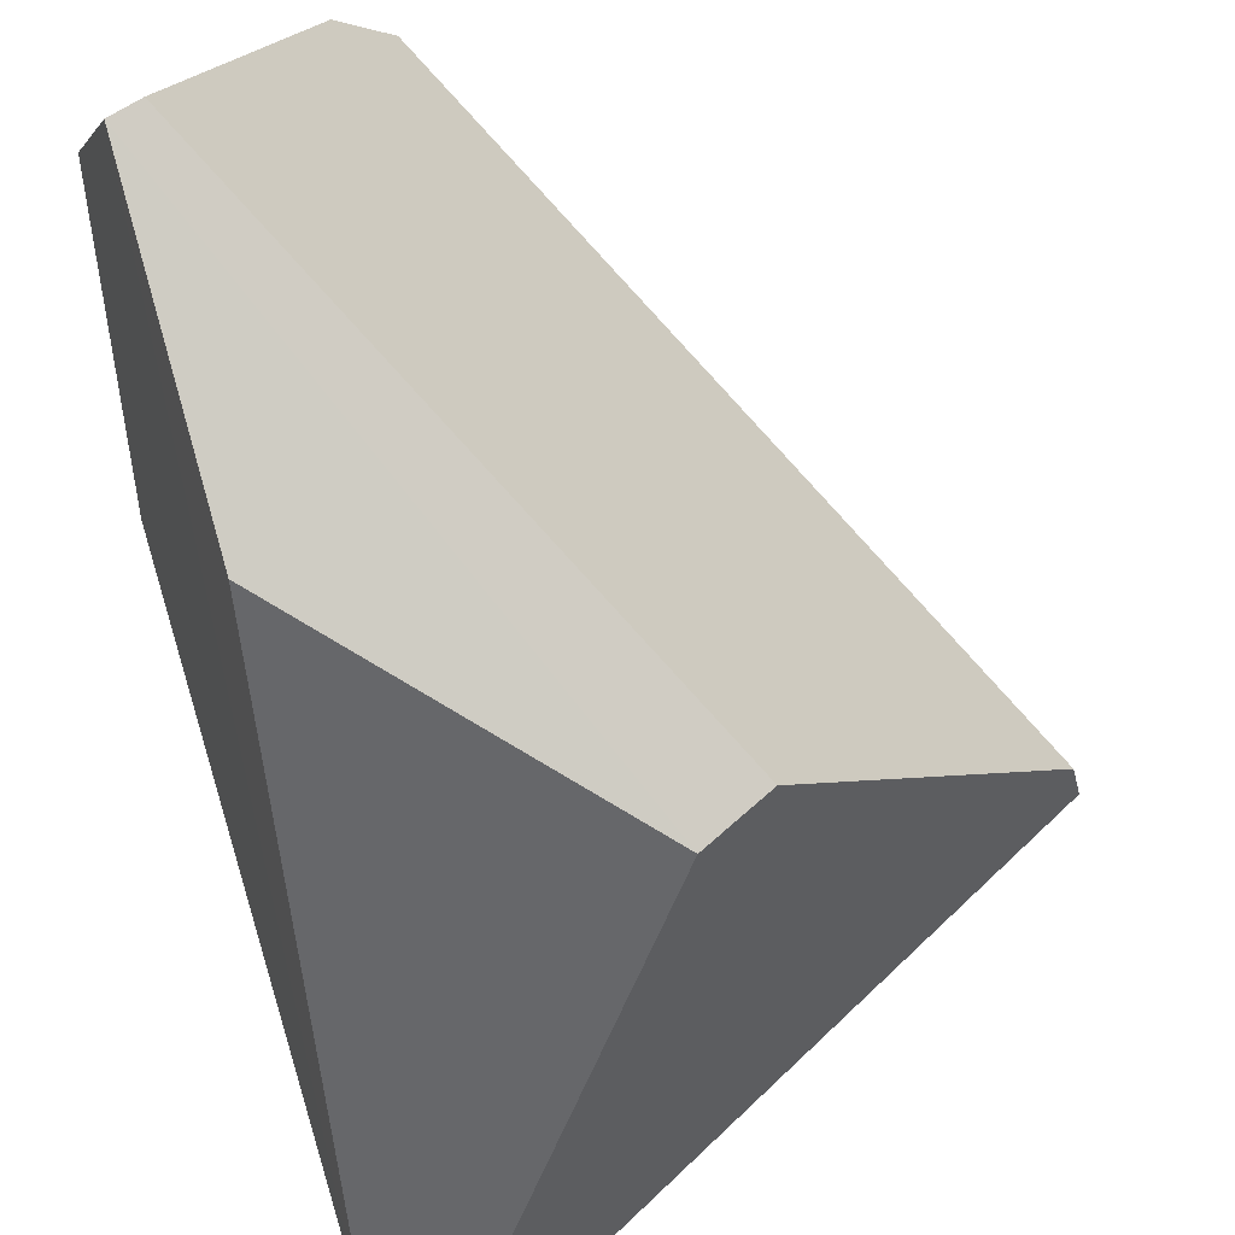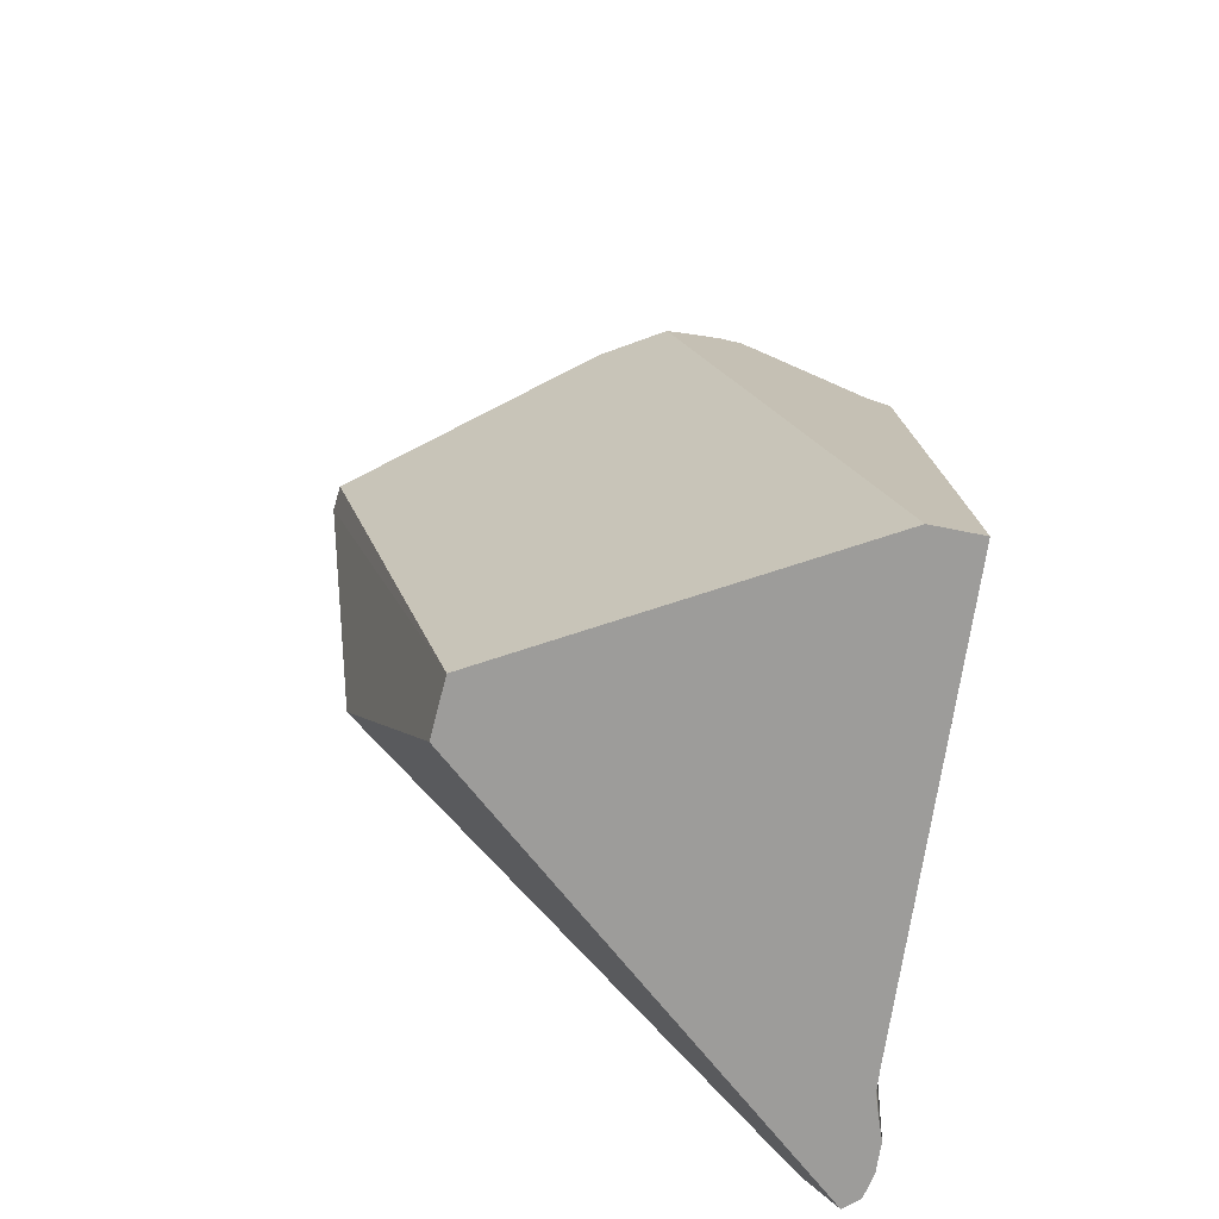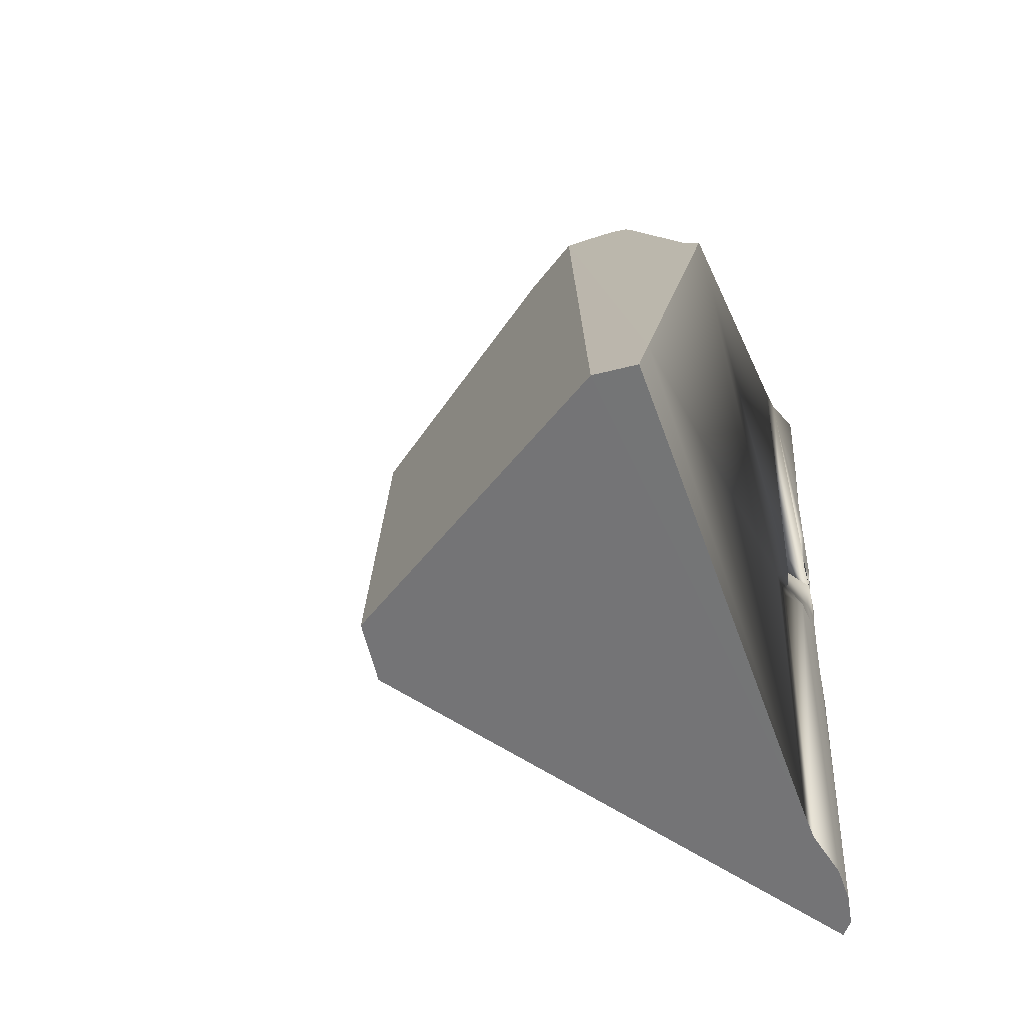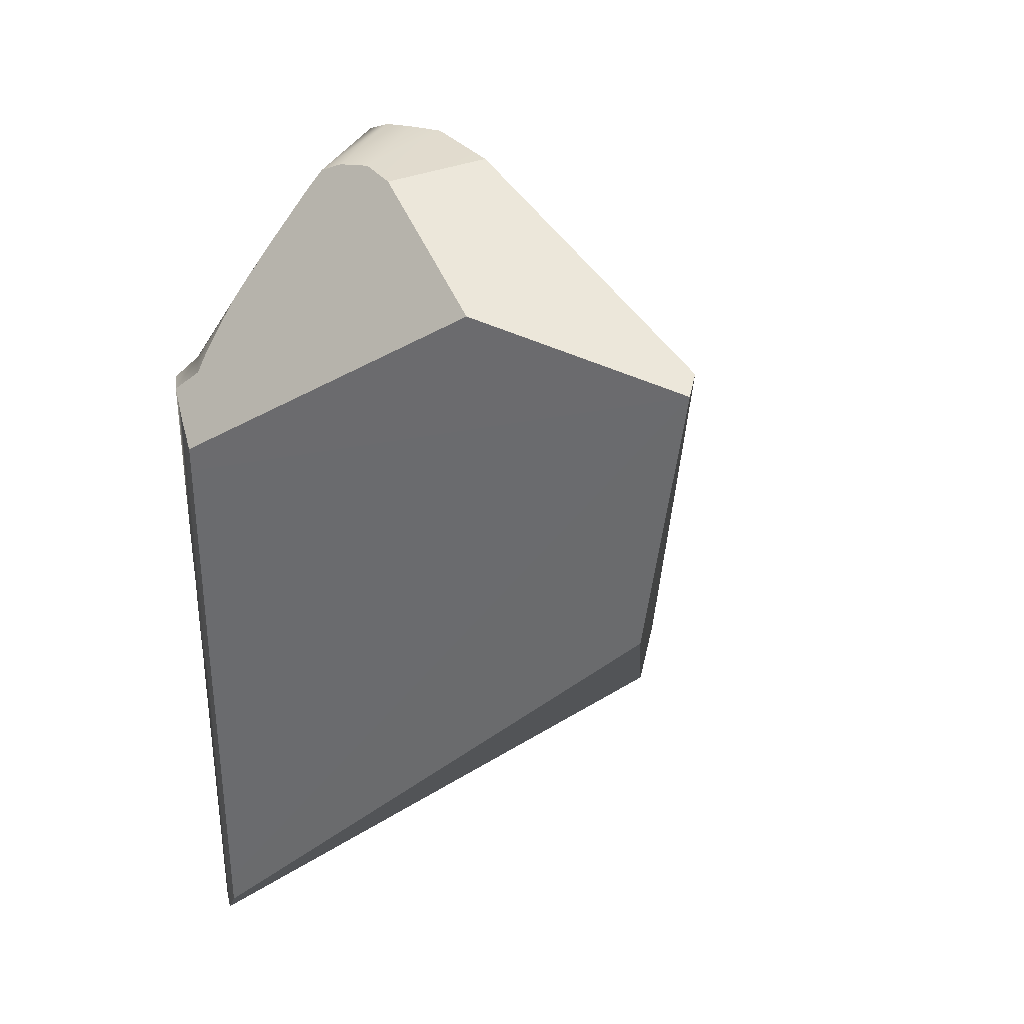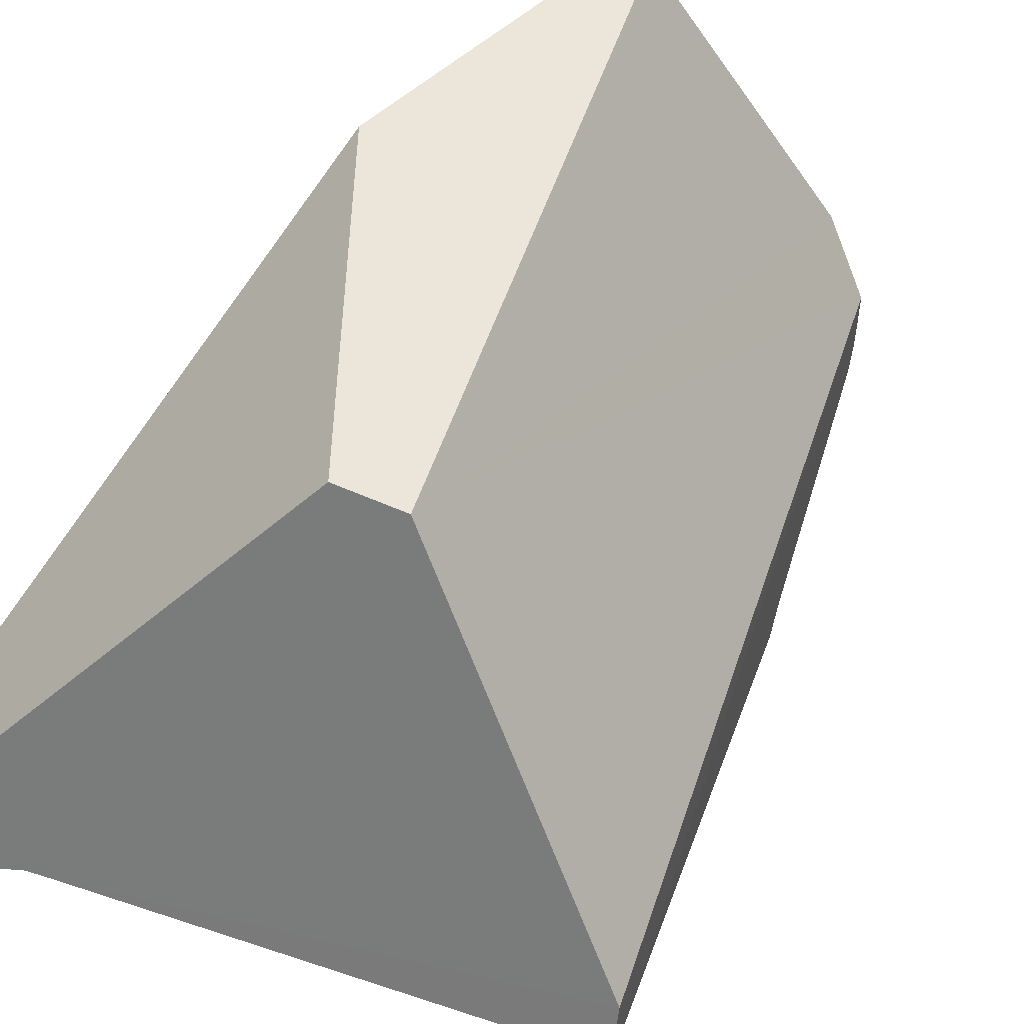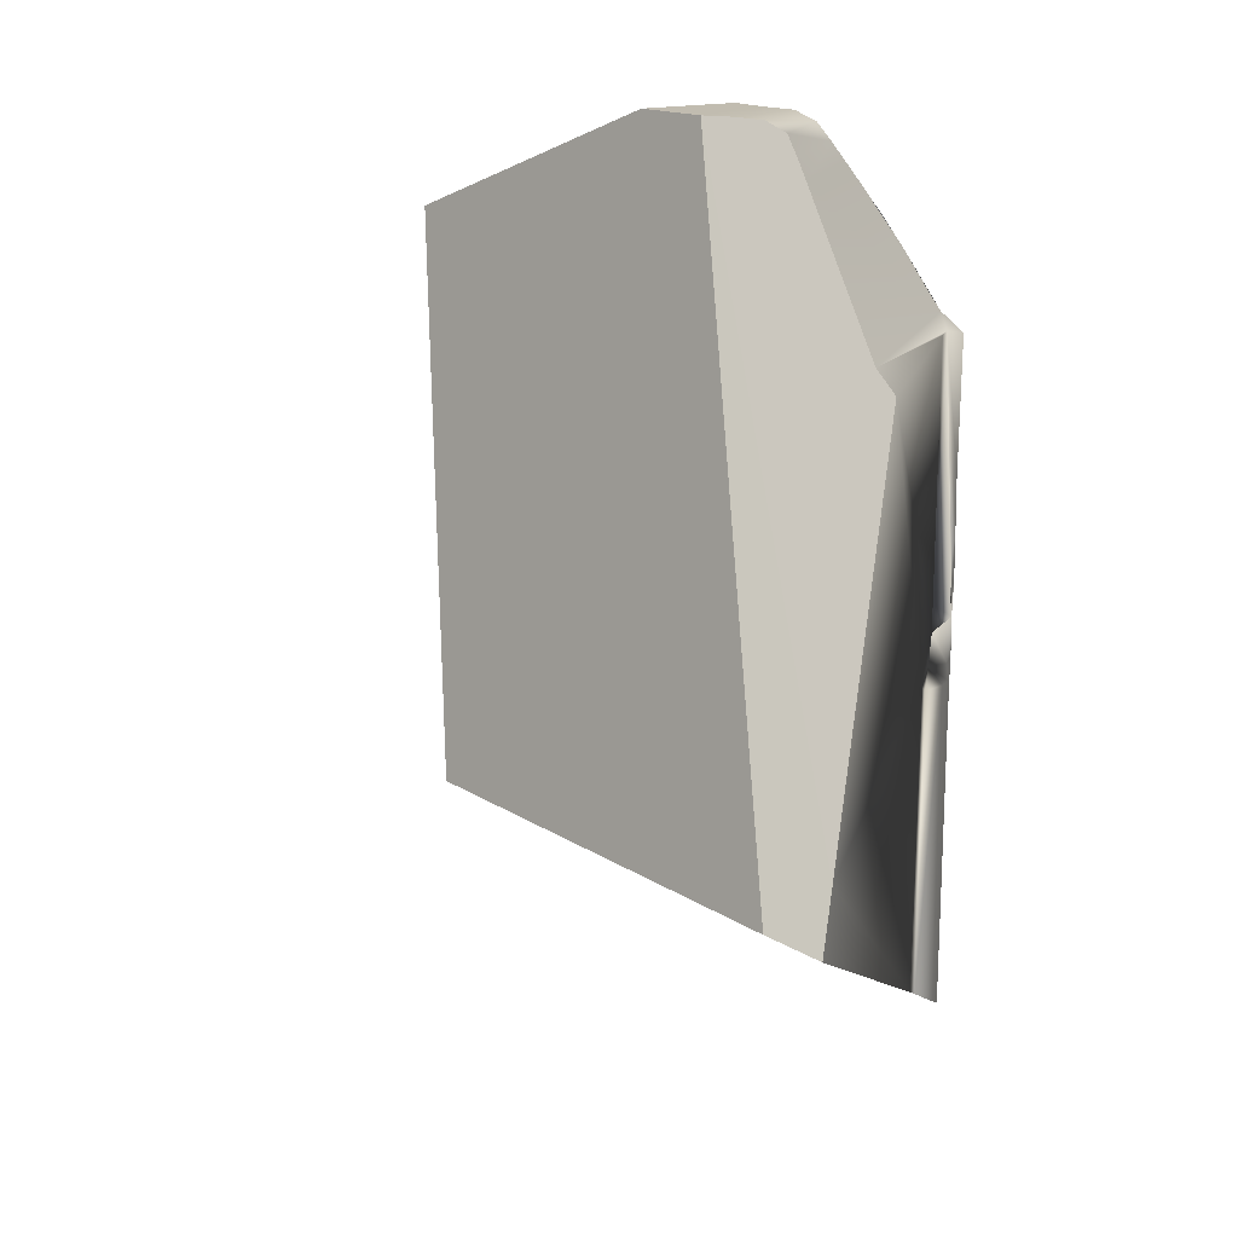
<metadata>
{"format":"obj","ext":"obj","renderer":"f3d","projection":"perspective","resolution":1024,"background":"white","views":[{"elev":79.8,"azim":163.6,"up":"+Y"},{"elev":-44.7,"azim":-98.0,"up":"+Z"},{"elev":-43.1,"azim":-65.2,"up":"+Z"},{"elev":34.0,"azim":112.9,"up":"+Z"},{"elev":46.0,"azim":-133.1,"up":"+Y"},{"elev":16.5,"azim":-72.1,"up":"+Z"}]}
</metadata>
<code>
o Hammer_cell.020
v -0.8901 -1.627 6.894
v -1.154 -0.08295 3.764
v -1.194 0.2416 6.386
v -3.226 -0.7603 1.653
v -5.956 -4.207 1.84
v -3.773 -0.8381 1.906
v -1.44 0.1997 6.461
v -0.9067 -4.541 2.431
v -0.9068 -4.541 3.315
v -0.9071 -4.541 5.52
v -1.396 -4.562 5.578
v -1.605 -4.562 5.578
v -1.604 -4.562 2.949
v -2.018 -4.562 2.58
v -1.297 -4.381 5.878
v -1.11 -4.652 3.315
v -1.224 -4.662 1.931
v -1.221 -4.662 2.202
v -1.106 -4.652 5.52
v -0.6752 -4.356 2.449
v -0.6753 -4.356 3.28
v -1.396 -4.672 3.592
v -1.323 -4.668 2.433
v -1.614 -4.672 2.476
v -1.364 -4.672 3.205
v -1.599 -4.562 3.208
v -1.816 -4.562 2.478
v -1.204 -4.662 2.615
v -0.9067 -4.541 2.791
v -1.708 -4.562 2.672
v -0.6781 -4.358 3.72
v -0.6819 -4.361 4.271
v -0.9885 -4.596 2.615
v -1.12 -4.652 2.791
v -0.9882 -4.596 3.009
v -1.052 -4.631 4.883
v -0.9881 -4.596 4.28
v -0.988 -4.596 3.746
v -1.203 -4.464 5.712
v -0.678 -4.358 2.215
v -0.6817 -4.361 1.935
v -0.9887 -4.596 2.202
v -0.9887 -4.596 1.931
v -1.06 -4.632 1.632
v -0.8024 -4.46 2.616
v -0.6775 -4.358 2.787
v -0.6762 -4.357 2.984
v -1.221 -4.668 3.743
v -1.274 -4.671 4.273
v -1.476 -4.671 2.211
v -2.077 -3.097 7.482
v -2.078 -2.702 7.487
v -1.422 -4.671 2.623
v -1.254 -4.668 3.006
v -0.4815 -4.187 4.973
v -0.4858 -4.192 3.637
v -0.4872 -4.194 3.124
v -0.4903 -4.196 2.253
v -0.4914 -4.196 1.948
v -0.481 -4.186 5.205
v -1.847 -2.786 7.486
v -0.6838 -4.363 5.363
v -2.049 -3.539 7.371
v -1.711 -3.86 6.819
v -1.837 -3.745 7.023
v -1.526 -4.023 6.523
v -1.086 -4.286 5.877
v -2.992 -3.097 7.482
v -3.038 -3.539 7.371
v -3.989 -4.672 5.52
v -1.812 -4.562 -0.4067
v -1.487 -4.671 -0.6113
v -1.225 -4.662 -0.7422
v -2.599 -2.196 7.487
v -2.344 -2.396 7.487
v -0.9887 -4.596 -0.8403
v -0.8033 -4.461 -0.8386
v -1.949 -3.642 7.205
v -0.4892 -4.196 2.523
v -3.217 -3.745 7.023
v -3.123 -3.642 7.204
v -2.998 -2.818 7.486
v -0.6837 -4.363 -0.6523
v -0.4877 -4.196 2.917
v -0.9613 -4.324 5.71
v -3.892 -4.486 5.713
v -0.4993 -4.203 -0.3541
v -1.356 -4.153 6.259
v -2.995 -3.347 7.463
v -0.498 -4.201 -0.05475
v -2.05 -3.347 7.463
v -0.4839 -4.189 4.245
v -6.017 -4.672 1.709
v -2.018 -4.562 -0.3012
v -5.752 -4.672 2.21
f 1 55 3
f 41 40 20
f 5 94 93
f 82 95 86
f 95 5 93
f 77 4 83
f 2 90 87
f 7 1 3
f 2 4 3
f 4 6 3
f 6 7 3
f 1 74 75
f 88 15 67
f 82 74 6
f 19 39 11
f 43 44 76
f 92 60 32
f 21 56 31
f 73 76 44
f 33 35 34
f 15 88 39
f 35 16 54
f 33 34 28
f 12 86 70
f 67 39 85
f 14 30 13
f 63 89 69
f 20 58 79
f 59 41 87
f 28 42 8
f 18 43 42
f 91 68 89
f 79 46 20
f 46 84 47
f 47 57 21
f 80 78 81
f 45 8 20
f 38 49 48
f 37 36 49
f 25 22 54
f 16 48 25
f 89 63 91
f 23 18 28
f 11 86 12
f 48 49 11
f 88 67 1
f 13 53 54
f 30 23 53
f 53 23 28
f 25 54 16
f 30 13 54
f 11 12 26
f 49 36 19
f 37 38 9
f 50 24 72
f 72 73 17
f 4 71 94
f 81 78 69
f 48 11 22
f 14 95 94
f 92 56 3
f 1 60 55
f 20 77 41
f 77 83 41
f 89 68 69
f 68 82 80
f 68 80 81
f 95 70 86
f 86 80 82
f 81 69 68
f 95 82 5
f 87 83 4
f 4 2 87
f 2 3 90
f 1 7 74
f 1 75 61
f 74 7 6
f 6 5 82
f 37 10 36
f 59 87 90
f 62 21 32
f 32 21 31
f 60 62 32
f 32 31 92
f 31 56 92
f 21 57 56
f 43 17 44
f 17 73 44
f 8 33 28
f 8 45 33
f 45 29 33
f 88 66 64
f 64 39 88
f 35 9 16
f 34 35 54
f 10 39 19
f 10 19 36
f 38 16 9
f 85 39 10
f 67 15 39
f 20 40 58
f 59 58 40
f 40 41 59
f 41 83 87
f 28 18 42
f 18 17 43
f 91 51 68
f 20 46 45
f 79 84 46
f 45 46 47
f 47 84 57
f 33 29 35
f 29 9 35
f 80 65 78
f 74 82 75
f 82 52 75
f 52 61 75
f 77 20 8
f 45 47 29
f 47 21 9
f 29 47 9
f 21 62 9
f 62 10 9
f 16 38 48
f 38 37 49
f 86 39 80
f 39 65 80
f 25 48 22
f 42 43 8
f 43 76 77
f 8 43 77
f 61 52 51
f 23 50 18
f 49 19 11
f 85 10 62
f 62 60 85
f 60 1 67
f 1 61 66
f 64 61 65
f 61 51 65
f 51 91 78
f 78 91 63
f 78 65 51
f 64 66 61
f 66 88 1
f 85 60 67
f 54 53 28
f 13 30 53
f 30 27 24
f 27 71 24
f 71 72 24
f 30 24 23
f 54 28 34
f 14 94 27
f 94 71 27
f 14 27 30
f 13 26 12
f 26 13 54
f 11 26 54
f 64 65 39
f 10 37 9
f 11 54 22
f 50 23 24
f 17 18 50
f 50 72 17
f 60 92 55
f 51 82 68
f 51 52 82
f 5 6 94
f 6 4 94
f 4 77 71
f 71 77 73
f 76 73 77
f 73 72 71
f 69 78 63
f 11 39 86
f 14 13 70
f 13 12 70
f 70 95 14
f 95 93 94
f 84 79 3
f 57 84 3
f 79 58 3
f 56 57 3
f 59 90 3
f 58 59 3
f 3 55 92

</code>
